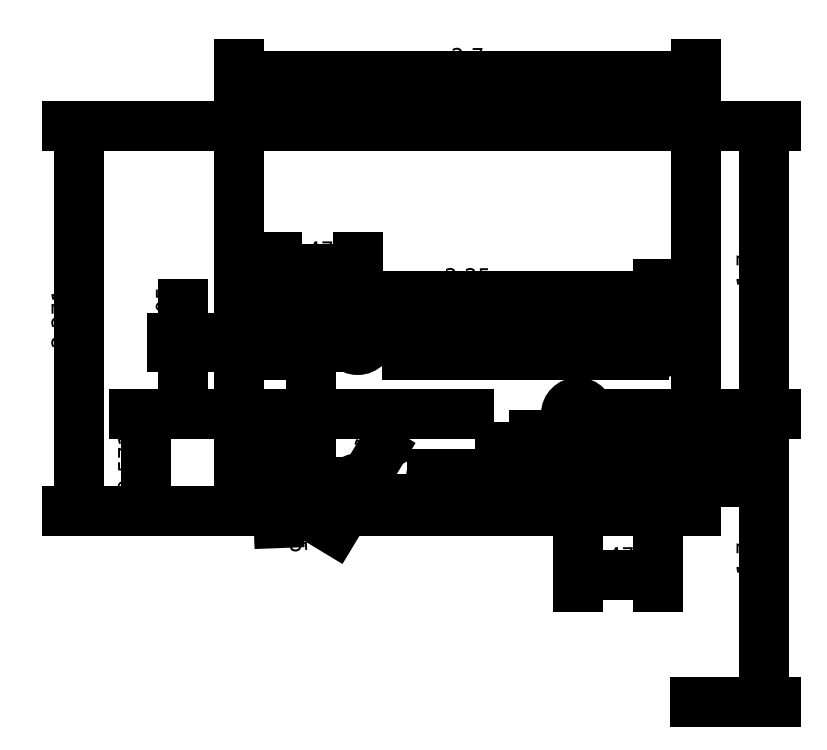
<metadata>
{"format":"dxf","ext":"dxf","renderer":"ezdxf+matplotlib","layout":"modelspace","background":"white","min_lineweight":24,"dpi":150}
</metadata>
<code>
0
SECTION
2
ENTITIES
0
ARC
8
0
10
1.1
20
0.415
40
0.085
50
0
51
90
0
ARC
8
0
10
-1.15
20
0.415
40
0.085
50
90
51
180
0
ARC
8
0
10
-1.15
20
-0.415
40
0.085
50
180
51
270
0
ARC
8
0
10
1.1
20
-0.415
40
0.085
50
270
51
0
0
LINE
8
0
10
1.185
20
0.415
11
1.185
21
-0.415
0
LINE
8
0
10
1.1
20
-0.5
11
-1.15
21
-0.5
0
LINE
8
0
10
-1.235
20
-0.415
11
-1.235
21
0.415
0
LINE
8
0
10
-1.15
20
0.5
11
1.1
21
0.5
0
LINE
8
axe
10
-1.9
20
-1.214e-17
11
1.7
21
-1.214e-17
0
LINE
8
axe
10
-0.0245
20
1.2
11
-0.0245
21
-1.3
0
LWPOLYLINE
8
usb
90
    4
70
    1
43
0
10
-1.27
20
0.1402
10
-1.04
20
0.1402
10
-1.04
20
-0.1398
10
-1.27
20
-0.1398
0
LINE
8
construction
10
-1.27
20
-0.1398
11
-1.04
21
0.1402
0
LINE
8
construction
10
-1.27
20
0.1402
11
-1.04
21
-0.1398
0
LINE
8
construction
10
-2.082e-17
20
0.4002
11
-1.735e-17
21
-0.3998
0
MTEXT
8
texte
10
-2.776e-17
20
-1.3
30
0
40
0.1
41
0.5222
71
    5
72
    1
1
Batterie
7
standard
210
0
220
0
230
1
50
0
73
    2
44
1
0
CIRCLE
8
pupitre
10
0.7
20
1.5
40
0.1
0
LINE
8
pupitre
10
0.6293
20
1.429
11
0.77
21
1.57
0
LINE
8
pupitre
10
0.6293
20
1.571
11
0.7707
21
1.429
0
CIRCLE
8
pupitre
10
1.1
20
1.5
40
0.1
0
LINE
8
pupitre
10
1.029
20
1.429
11
1.17
21
1.57
0
LINE
8
pupitre
10
1.029
20
1.571
11
1.171
21
1.429
0
CIRCLE
8
pupitre
10
0.9
20
1.5
40
0.1
0
LINE
8
pupitre
10
0.8293
20
1.429
11
0.97
21
1.57
0
LINE
8
pupitre
10
0.8293
20
1.571
11
0.9707
21
1.429
0
CIRCLE
8
pupitre
10
0.5
20
1.5
40
0.1
0
LINE
8
pupitre
10
0.4293
20
1.429
11
0.57
21
1.57
0
LINE
8
pupitre
10
0.4293
20
1.571
11
0.5707
21
1.429
0
CIRCLE
8
pupitre
10
0.3
20
1.5
40
0.1
0
LINE
8
pupitre
10
0.2293
20
1.429
11
0.37
21
1.57
0
LINE
8
pupitre
10
0.2293
20
1.571
11
0.3707
21
1.429
0
LWPOLYLINE
8
pupitre
90
    4
70
    1
43
0
10
-0.2
20
1.8
10
0.2
20
1.8
10
0.2
20
1.6
10
-0.2
20
1.6
0
LWPOLYLINE
8
pupitre
90
    4
70
    1
43
0
10
-0.01
20
1.82
10
0.03
20
1.82
10
0.03
20
1.81
10
-0.01
20
1.81
0
LWPOLYLINE
8
pupitre
90
    4
70
    1
43
0
10
-0.74
20
1.6
10
-0.3
20
1.6
10
-0.3
20
1.44
10
-0.74
20
1.44
0
LWPOLYLINE
8
pupitre
90
    4
70
    1
43
0
10
-0.44
20
1.6
10
-0.44
20
1.6
10
-0.44
20
1.44
10
-0.44
20
1.44
0
LWPOLYLINE
8
pupitre
90
    4
70
    1
43
0
10
-1.3
20
1.6
10
-0.86
20
1.6
10
-0.86
20
1.44
10
-1.3
20
1.44
0
LWPOLYLINE
8
pupitre
90
    4
70
    1
43
0
10
-1
20
1.6
10
-1
20
1.6
10
-1
20
1.44
10
-1
20
1.44
0
MTEXT
8
pupitre
10
-0.1
20
1.2
30
0
40
0.1
41
2.092
71
    5
72
    1
1
2 inter - 1 inverseur - 5 leds
7
standard
210
0
220
0
230
1
50
0
73
    2
44
1
0
MTEXT
8
usb
10
-1.154
20
-1.214e-17
30
0
40
0.1
41
0.2333
71
    5
72
    1
1
USB
7
standard
210
0
220
0
230
1
50
90
73
    2
44
1
0
LWPOLYLINE
8
0
90
    4
70
    1
43
0
10
-0.7745
20
-0.2498
10
-0.4745
20
-0.2498
10
-0.4745
20
-0.5498
10
-0.7745
20
-0.5498
0
MTEXT
8
0
10
-0.6245
20
-0.3998
30
0
40
0.12
41
0.24
71
    5
72
    1
1
Bat
7
standard
210
0
220
0
230
1
50
0
73
    2
44
1
0
MTEXT
8
pupitre
10
1.4
20
-0.6
30
0
40
0.1
41
1.081
71
    5
72
    1
1
2 X serre câble
7
standard
210
0
220
0
230
1
50
0
73
    2
44
1
0
MTEXT
8
pupitre
10
-3.053e-16
20
-2.1
30
0
40
0.1
41
2.242
71
    5
72
    1
1
Esquisse du shield MKR wifi 1010
7
standard
210
0
220
0
230
1
50
0
73
    2
44
1
0
MTEXT
8
texte
10
-0.5
20
-2.3
30
0
40
0.1
41
1.272
71
    1
72
    1
1
cotation en pouces
7
standard
210
0
220
0
230
1
50
0
73
    2
44
1
0
LWPOLYLINE
8
bat
90
    4
70
    1
43
0
10
-0.97
20
-0.68
10
0.97
20
-0.68
10
0.97
20
-1.82
10
-0.97
20
-1.82
0
CIRCLE
8
trous-fixation
10
1.125
20
0.4
40
0.0425
0
CIRCLE
8
trous-fixation
10
-1.125
20
0.4
40
0.0425
0
CIRCLE
8
trous-fixation
10
-1.125
20
-0.4
40
0.0425
0
CIRCLE
8
trous-fixation
10
1.125
20
-0.4
40
0.0425
0
DIMENSION
8
cotation
2
*D1
10
-0.925
20
-0.4
30
0
11
-1.025
21
6.776e-17
31
0
70
   32
71
    5
3
Standard
53
0
210
0
220
0
230
1
13
-1.125
23
0.4
33
0
14
-1.125
24
-0.4
34
0
50
90
0
DIMENSION
8
cotation
2
*D2
10
-1.125
20
0.7
30
0
11
-1.284e-16
21
0.8
31
0
70
   32
71
    5
3
Standard
53
0
210
0
220
0
230
1
13
1.125
23
0.4
33
0
14
-1.125
24
0.4
34
0
0
CIRCLE
8
trous-vis
10
0.6506
20
0
40
0.07
0
CIRCLE
8
trous-vis
10
-0.6494
20
0.45
40
0.07
0
CIRCLE
8
trous-vis
10
-0.6494
20
-0.45
40
0.07
0
LWPOLYLINE
8
connecteur
90
    4
70
    1
43
0
10
1.04
20
0.45
10
-0.36
20
0.45
10
-0.36
20
0.35
10
1.04
20
0.35
0
LWPOLYLINE
8
connecteur
90
    4
70
    1
43
0
10
-0.36
20
-0.35
10
1.04
20
-0.35
10
1.04
20
-0.45
10
-0.36
20
-0.45
0
DIMENSION
8
cotation
2
*D3
10
-0.6494
20
0.8584
30
0
11
-0.8872
21
0.9584
31
0
70
   32
71
    5
3
Standard
53
0
210
0
220
0
230
1
13
-1.125
23
0.3575
33
0
14
-0.6494
24
0.45
34
0
0
DIMENSION
8
cotation
2
*D4
10
-1.678
20
0.45
30
0
11
-1.778
21
0.425
31
0
70
   32
71
    5
3
Standard
53
0
210
0
220
0
230
1
13
-1.125
23
0.4
33
0
14
-0.6494
24
0.45
34
0
50
90
0
DIMENSION
8
cotation
2
*D5
10
1.125
20
-0.9469
30
0
11
0.8878
21
-0.8469
31
0
70
   32
71
    5
3
Standard
53
0
210
0
220
0
230
1
13
0.6506
23
0
33
0
14
1.125
24
-0.4
34
0
0
DIMENSION
8
cotation
2
*D6
10
1.531
20
-0.4
30
0
11
1.431
21
-0.2
31
0
70
   32
71
    5
3
Standard
53
0
210
0
220
0
230
1
13
0.6506
23
0
33
0
14
1.125
24
-0.4
34
0
50
90
0
CIRCLE
8
trous
10
0.9899
20
0.4
40
0.01
0
CIRCLE
8
trous
10
0.8899
20
0.4
40
0.01
0
CIRCLE
8
trous
10
0.7899
20
0.4
40
0.01
0
CIRCLE
8
trous
10
0.6899
20
0.4
40
0.01
0
CIRCLE
8
trous
10
0.5899
20
0.4
40
0.01
0
CIRCLE
8
trous
10
0.4899
20
0.4
40
0.01
0
CIRCLE
8
trous
10
0.3899
20
0.4
40
0.01
0
CIRCLE
8
trous
10
0.2899
20
0.4
40
0.01
0
CIRCLE
8
trous
10
0.1899
20
0.4
40
0.01
0
CIRCLE
8
trous
10
0.08993
20
0.4
40
0.01
0
CIRCLE
8
trous
10
-0.01007
20
0.4
40
0.01
0
CIRCLE
8
trous
10
-0.1101
20
0.4
40
0.01
0
CIRCLE
8
trous
10
-0.2101
20
0.4
40
0.01
0
CIRCLE
8
trous
10
-0.3101
20
0.4
40
0.01
0
CIRCLE
8
trous
10
0.9899
20
-0.4
40
0.01
0
CIRCLE
8
trous
10
0.8899
20
-0.4
40
0.01
0
CIRCLE
8
trous
10
0.7899
20
-0.4
40
0.01
0
CIRCLE
8
trous
10
0.6899
20
-0.4
40
0.01
0
CIRCLE
8
trous
10
0.5899
20
-0.4
40
0.01
0
CIRCLE
8
trous
10
0.4899
20
-0.4
40
0.01
0
CIRCLE
8
trous
10
0.3899
20
-0.4
40
0.01
0
CIRCLE
8
trous
10
0.2899
20
-0.4
40
0.01
0
CIRCLE
8
trous
10
0.1899
20
-0.4
40
0.01
0
CIRCLE
8
trous
10
0.08993
20
-0.4
40
0.01
0
CIRCLE
8
trous
10
-0.01007
20
-0.4
40
0.01
0
CIRCLE
8
trous
10
-0.1101
20
-0.4
40
0.01
0
CIRCLE
8
trous
10
-0.2101
20
-0.4
40
0.01
0
CIRCLE
8
trous
10
-0.3101
20
-0.4
40
0.01
0
DIMENSION
8
cotation
2
*D7
10
0.9899
20
-0.1858
30
0
11
1.057
21
-0.08584
31
0
70
   32
71
    5
72
    0
3
Standard
53
0
210
0
220
0
230
1
13
1.125
23
-0.4
33
0
14
0.9899
24
-0.4
34
0
0
DIMENSION
8
cotation
2
*D8
10
0.3899
20
-0.192
30
0
11
0.4399
21
-0.09199
31
0
70
   32
71
    5
72
    0
3
Standard
53
0
210
0
220
0
230
1
13
0.4899
23
-0.4
33
0
14
0.3899
24
-0.4
34
0
0
DIMENSION
8
cotation
2
*D9
10
-0.6132
20
-0.3901
30
0
11
-0.735
21
-0.3983
31
0
70
   35
71
    5
72
    0
3
Standard
53
0
210
0
220
0
230
1
15
-0.6856
25
-0.5099
35
0
40
0
0
DIMENSION
8
cotation
2
*D10
10
-1.127
20
-0.3575
30
0
11
-1.025
21
-0.3963
31
0
70
   35
71
    5
72
    0
3
Standard
53
0
210
0
220
0
230
1
15
-1.123
25
-0.4425
35
0
40
0
0
LWPOLYLINE
8
shield
90
    4
70
    1
43
0
10
1.35
20
-1.7
10
-1.35
20
-1.7
10
-1.35
20
1.7
10
1.35
20
1.7
0
DIMENSION
8
cotation
2
*D11
10
1.75
20
5.339e-16
30
0
11
1.65
21
0.85
31
0
70
   32
71
    5
72
    0
3
Standard
53
0
210
0
220
0
230
1
13
1.35
23
1.7
33
0
14
1.35
24
5.829e-16
34
0
50
90
0
DIMENSION
8
cotation
2
*D12
10
1.75
20
-1.7
30
0
11
1.65
21
-0.85
31
0
70
   32
71
    5
72
    0
3
Standard
53
0
210
0
220
0
230
1
13
1.35
23
-1.214e-17
33
0
14
1.35
24
-1.7
34
0
50
90
0
DIMENSION
8
cotation
2
*D13
10
1.35
20
2
30
0
11
-3.469e-17
21
2.1
31
0
70
   32
71
    5
72
    0
3
Standard
53
0
210
0
220
0
230
1
13
-1.35
23
1.7
33
0
14
1.35
24
1.7
34
0
0
LINE
8
shield2
10
-1.35
20
1.7
11
1.35
21
1.7
0
LINE
8
shield2
10
-1.35
20
-0.5709
11
1.35
21
-0.5709
0
LINE
8
shield2
10
-1.35
20
1.7
11
-1.35
21
-0.5709
0
LINE
8
shield2
10
1.35
20
-0.5709
11
1.35
21
1.7
0
DIMENSION
8
cotation
2
*D14
10
-2.294
20
-0.5709
30
0
11
-2.394
21
0.5646
31
0
70
   32
71
    5
3
Standard
53
0
210
0
220
0
230
1
13
-1.35
23
1.7
33
0
14
-1.35
24
-0.5709
34
0
50
90
0
DIMENSION
8
cotation
2
*D15
10
-1.901
20
2.328e-16
30
0
11
-2.001
21
-0.2854
31
0
70
   32
71
    5
3
Standard
53
0
210
0
220
0
230
1
13
-1.35
23
-0.5709
33
0
14
0
24
0
34
0
50
90
0
ENDSEC
0
EOF

</code>
